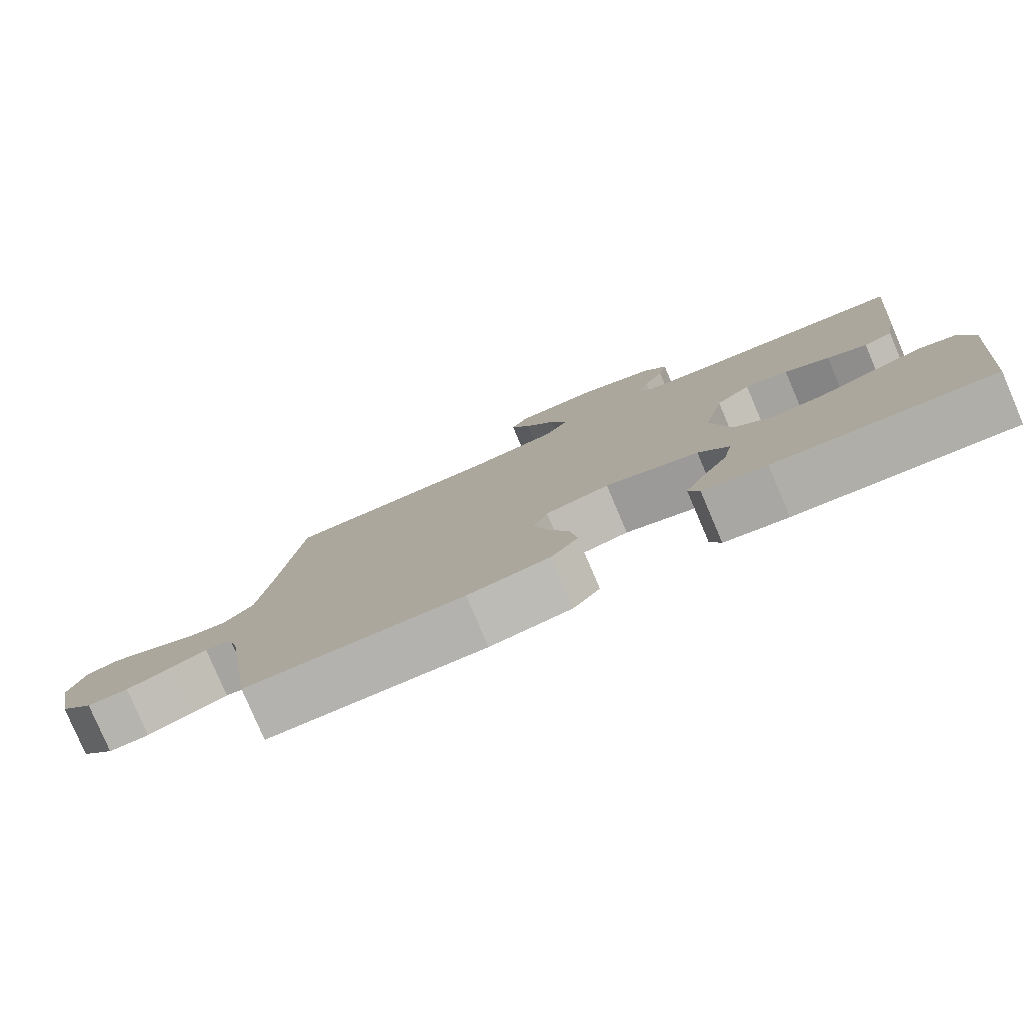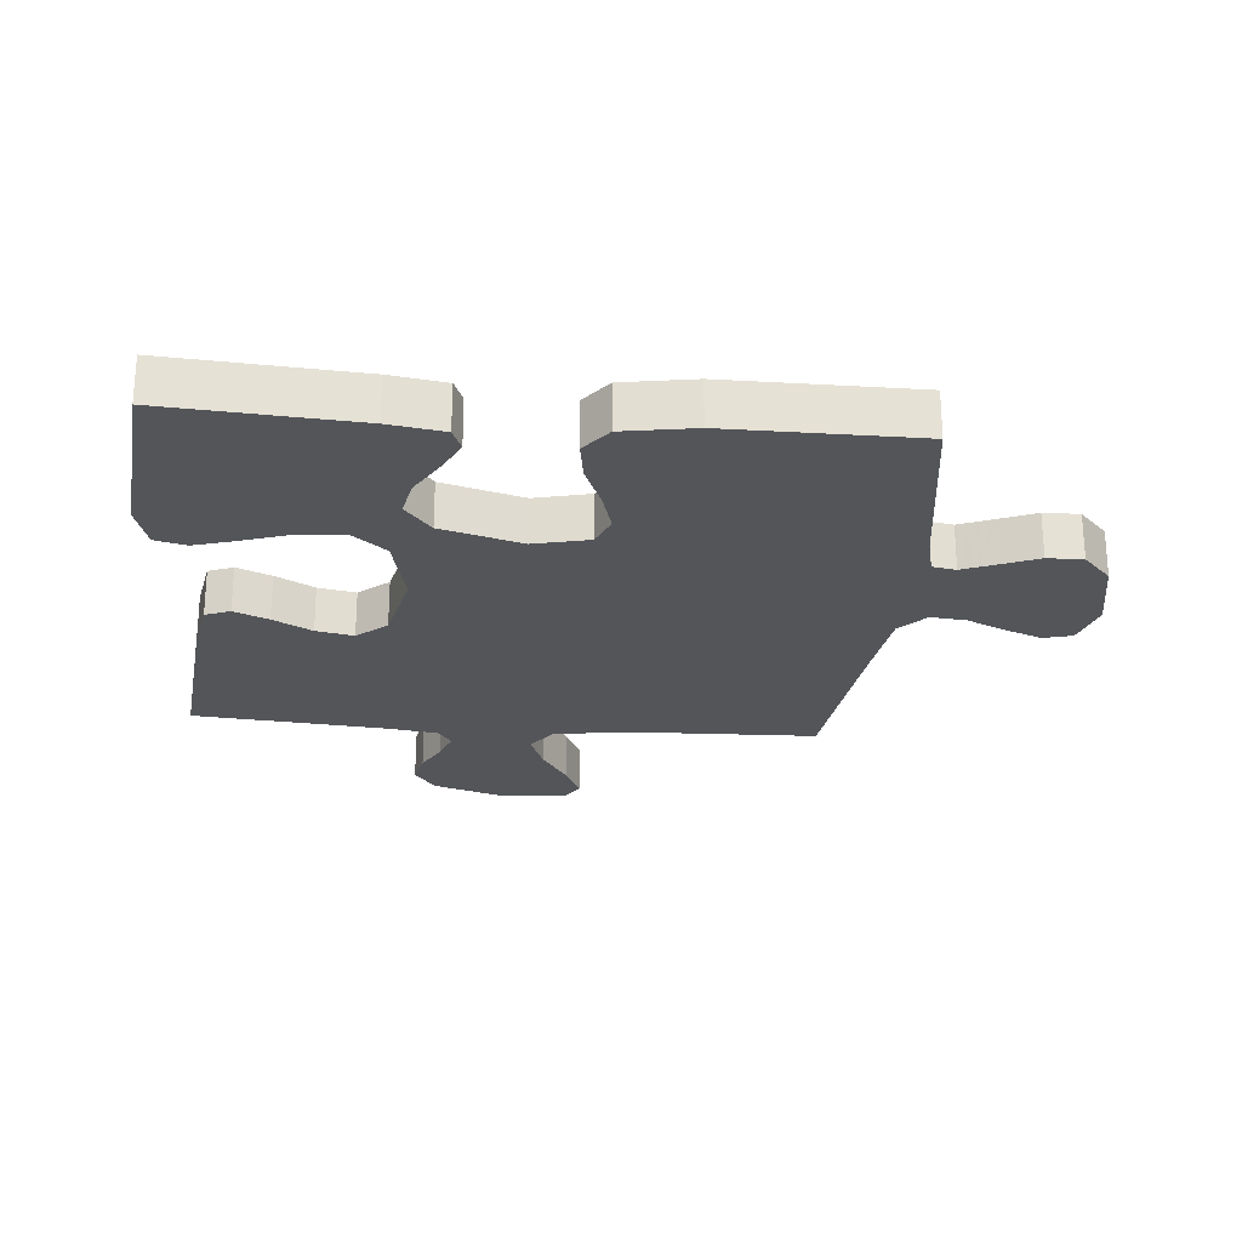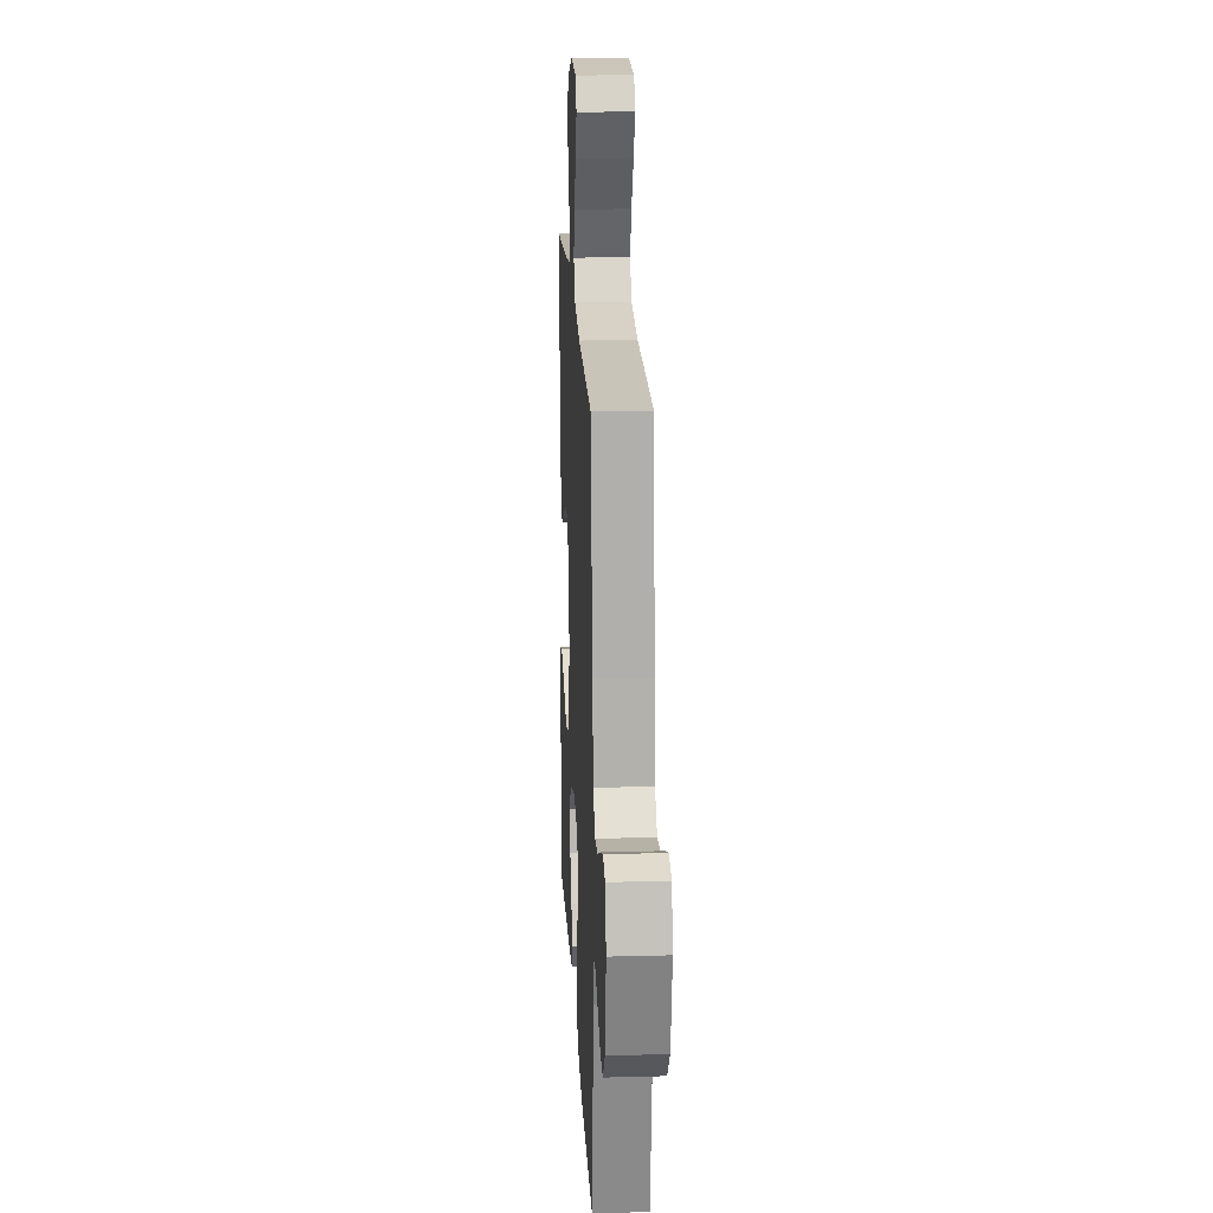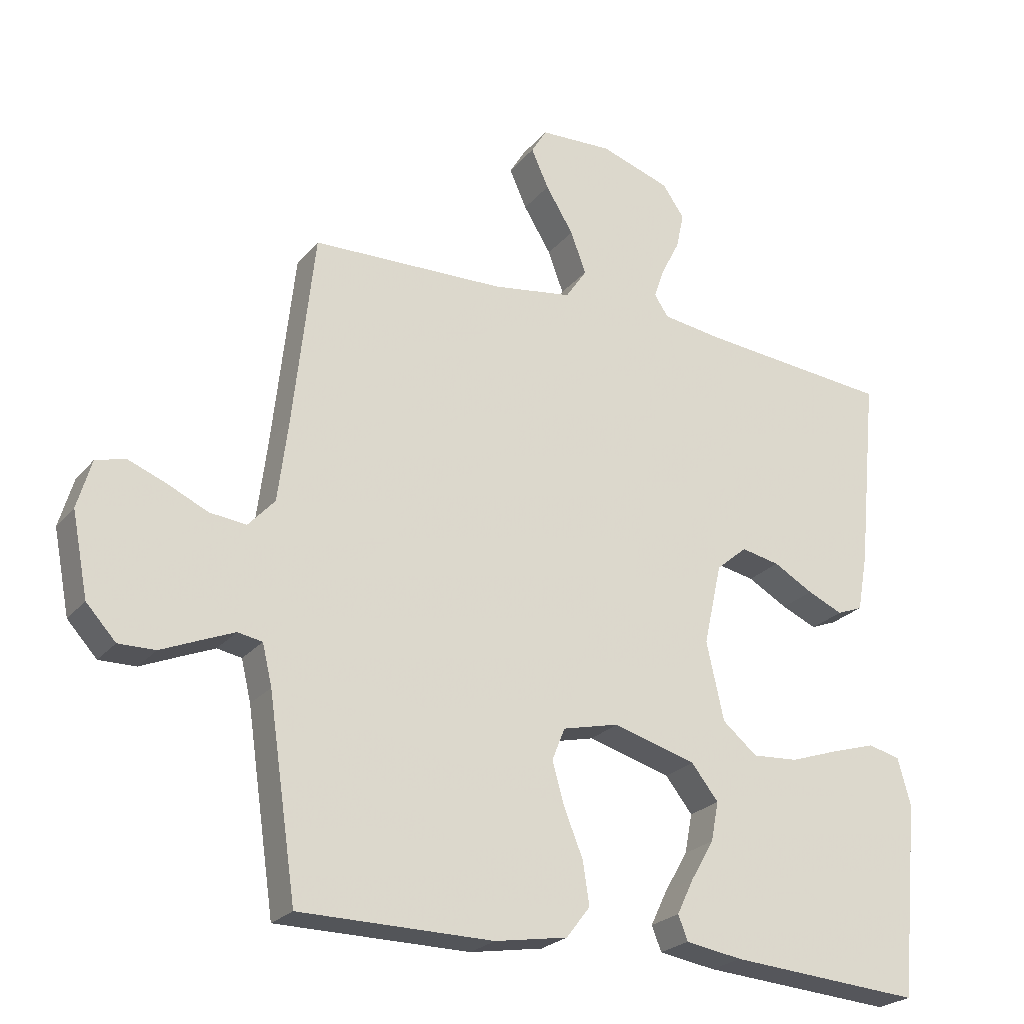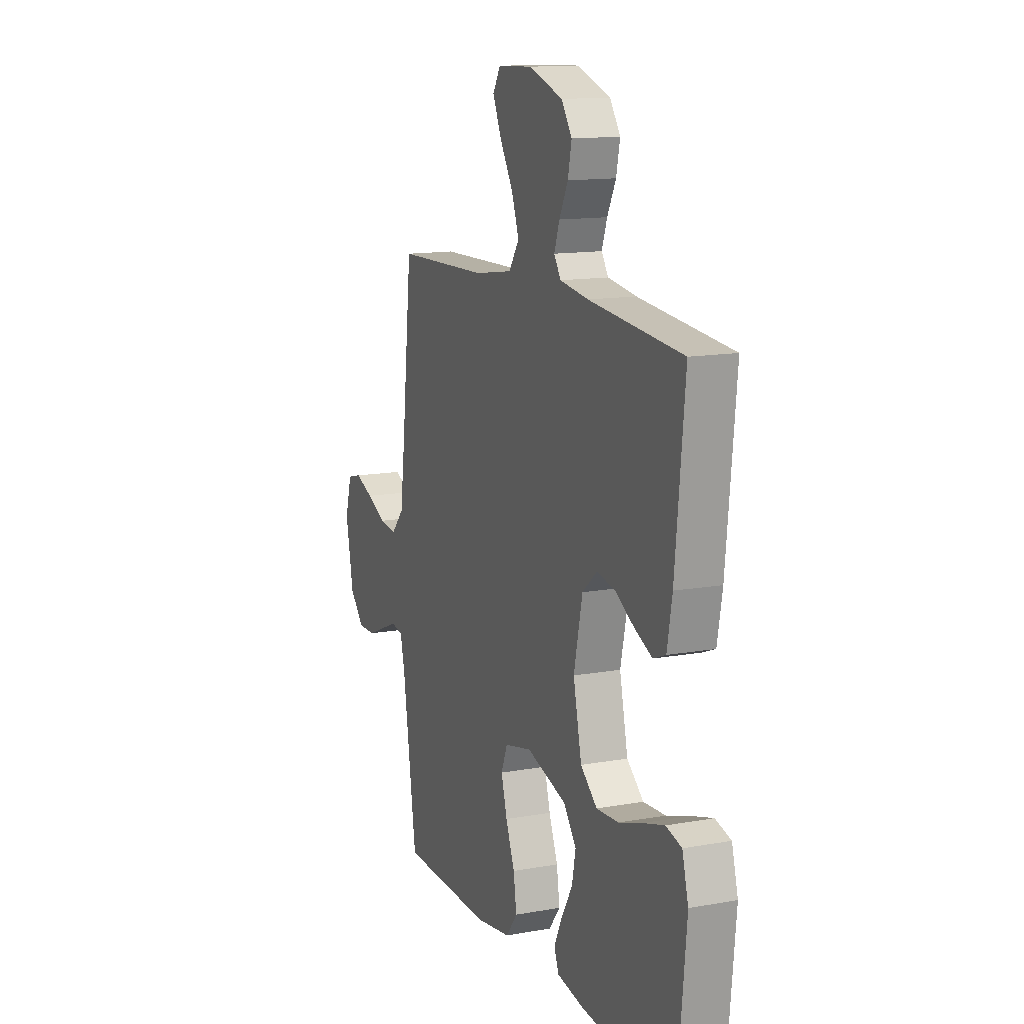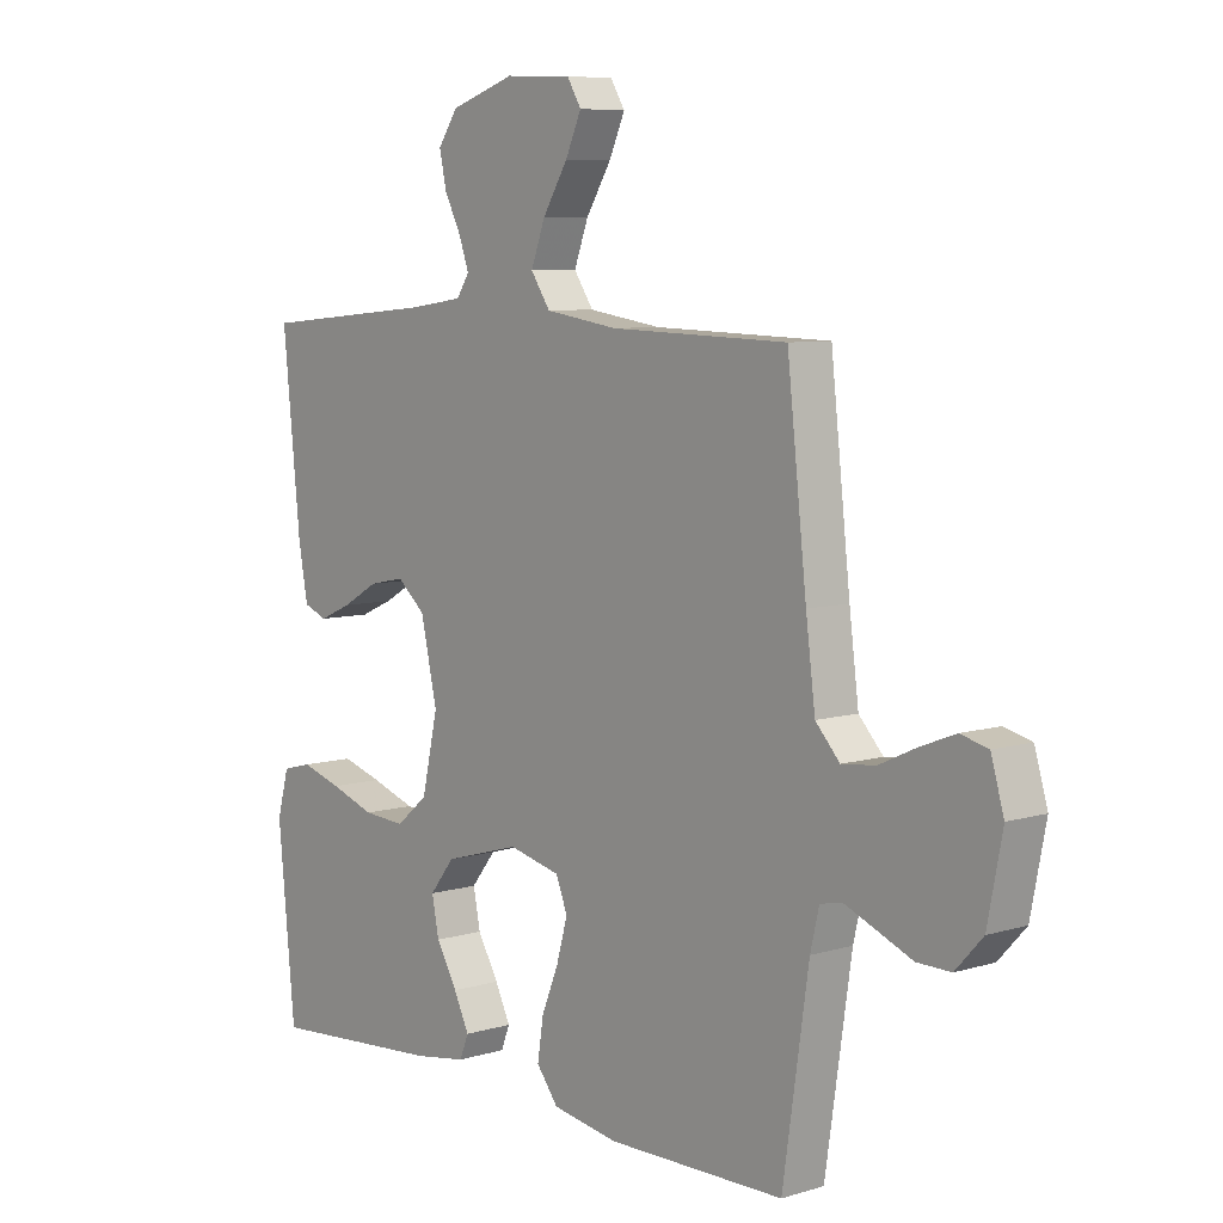
<metadata>
{"format":"obj","ext":"obj","renderer":"f3d","projection":"perspective","resolution":1024,"background":"white","views":[{"elev":-79.9,"azim":23.1,"up":"+Z"},{"elev":-24.5,"azim":175.0,"up":"+Y"},{"elev":18.5,"azim":-92.9,"up":"+Z"},{"elev":-24.1,"azim":-29.4,"up":"+Z"},{"elev":13.6,"azim":68.1,"up":"+Z"},{"elev":7.2,"azim":-130.7,"up":"+Z"}]}
</metadata>
<code>
v 0.5 0.07 0.5
v 0.47 0.07 0.2
v 0.454 0.07 0.112
v 0.414 0.07 0.096
v 0.359 0.07 0.12
v 0.297 0.07 0.155
v 0.237 0.07 0.167
v 0.189 0.07 0.126
v 0.161 0.07 0
v 0.188 0.07 -0.121
v 0.242 0.07 -0.166
v 0.314 0.07 -0.161
v 0.39 0.07 -0.135
v 0.459 0.07 -0.114
v 0.509 0.07 -0.127
v 0.529 0.07 -0.2
v 0.5 0.07 -0.5
v 0.2 0.07 -0.478
v 0.112 0.07 -0.464
v 0.097 0.07 -0.426
v 0.123 0.07 -0.372
v 0.159 0.07 -0.31
v 0.171 0.07 -0.249
v 0.129 0.07 -0.196
v 0 0.07 -0.159
v -0.088 0.07 -0.18
v -0.108 0.07 -0.23
v -0.089 0.07 -0.297
v -0.06 0.07 -0.369
v -0.05 0.07 -0.435
v -0.087 0.07 -0.483
v -0.2 0.07 -0.502
v -0.5 0.07 -0.5
v -0.544 0.07 -0.2
v -0.559 0.07 -0.137
v -0.597 0.07 -0.13
v -0.65 0.07 -0.152
v -0.709 0.07 -0.177
v -0.766 0.07 -0.178
v -0.812 0.07 -0.128
v -0.837 0.07 0
v -0.815 0.07 0.075
v -0.769 0.07 0.087
v -0.71 0.07 0.064
v -0.647 0.07 0.035
v -0.59 0.07 0.029
v -0.549 0.07 0.074
v -0.533 0.07 0.2
v -0.5 0.07 0.5
v -0.2 0.07 0.509
v -0.076 0.07 0.528
v -0.043 0.07 0.577
v -0.067 0.07 0.642
v -0.11 0.07 0.712
v -0.137 0.07 0.772
v -0.113 0.07 0.812
v 0 0.07 0.817
v 0.109 0.07 0.781
v 0.143 0.07 0.732
v 0.131 0.07 0.676
v 0.103 0.07 0.621
v 0.086 0.07 0.573
v 0.108 0.07 0.54
v 0.2 0.07 0.527
v 0.5 0 0.5
v 0.47 0 0.2
v 0.454 0 0.112
v 0.414 0 0.096
v 0.359 0 0.12
v 0.297 0 0.155
v 0.237 0 0.167
v 0.189 0 0.126
v 0.161 0 0
v 0.188 0 -0.121
v 0.242 0 -0.166
v 0.314 0 -0.161
v 0.39 0 -0.135
v 0.459 0 -0.114
v 0.509 0 -0.127
v 0.529 0 -0.2
v 0.5 0 -0.5
v 0.2 0 -0.478
v 0.112 0 -0.464
v 0.097 0 -0.426
v 0.123 0 -0.372
v 0.159 0 -0.31
v 0.171 0 -0.249
v 0.129 0 -0.196
v 0 0 -0.159
v -0.088 0 -0.18
v -0.108 0 -0.23
v -0.089 0 -0.297
v -0.06 0 -0.369
v -0.05 0 -0.435
v -0.087 0 -0.483
v -0.2 0 -0.502
v -0.5 0 -0.5
v -0.544 0 -0.2
v -0.559 0 -0.137
v -0.597 0 -0.13
v -0.65 0 -0.152
v -0.709 0 -0.177
v -0.766 0 -0.178
v -0.812 0 -0.128
v -0.837 0 0
v -0.815 0 0.075
v -0.769 0 0.087
v -0.71 0 0.064
v -0.647 0 0.035
v -0.59 0 0.029
v -0.549 0 0.074
v -0.533 0 0.2
v -0.5 0 0.5
v -0.2 0 0.509
v -0.076 0 0.528
v -0.043 0 0.577
v -0.067 0 0.642
v -0.11 0 0.712
v -0.137 0 0.772
v -0.113 0 0.812
v 0 0 0.817
v 0.109 0 0.781
v 0.143 0 0.732
v 0.131 0 0.676
v 0.103 0 0.621
v 0.086 0 0.573
v 0.108 0 0.54
v 0.2 0 0.527
f 58 59 60 61
f 58 61 62
f 57 58 62
f 56 57 62
f 53 54 55 56
f 52 53 56 62
f 51 52 62 63
f 48 49 50
f 47 48 50 51
f 46 47 51 63
f 42 43 44 45
f 40 41 42 45
f 40 45 46
f 37 38 39 40
f 36 37 40 46
f 35 36 46 63
f 31 32 33 34
f 28 29 30 31
f 27 28 31 34
f 26 27 34 35
f 19 20 21 22
f 17 18 19 22
f 17 22 23
f 16 17 23 24
f 12 13 14 15
f 12 15 16 24
f 3 4 5 6
f 1 2 3 6
f 64 1 6 7
f 63 64 7 8
f 25 26 35 63
f 25 63 8 9
f 24 25 9 10
f 11 12 24
f 10 11 24
f 125 124 123 122
f 126 125 122
f 126 122 121
f 126 121 120
f 120 119 118 117
f 126 120 117 116
f 127 126 116 115
f 114 113 112
f 115 114 112 111
f 127 115 111 110
f 109 108 107 106
f 109 106 105 104
f 110 109 104
f 104 103 102 101
f 110 104 101 100
f 127 110 100 99
f 98 97 96 95
f 95 94 93 92
f 98 95 92 91
f 99 98 91 90
f 86 85 84 83
f 86 83 82 81
f 87 86 81
f 88 87 81 80
f 79 78 77 76
f 88 80 79 76
f 70 69 68 67
f 70 67 66 65
f 71 70 65 128
f 72 71 128 127
f 127 99 90 89
f 73 72 127 89
f 74 73 89 88
f 88 76 75
f 88 75 74
f 1 65 66 2
f 2 66 67 3
f 3 67 68 4
f 4 68 69 5
f 5 69 70 6
f 6 70 71 7
f 7 71 72 8
f 8 72 73 9
f 9 73 74 10
f 10 74 75 11
f 11 75 76 12
f 12 76 77 13
f 13 77 78 14
f 14 78 79 15
f 15 79 80 16
f 16 80 81 17
f 17 81 82 18
f 18 82 83 19
f 19 83 84 20
f 20 84 85 21
f 21 85 86 22
f 22 86 87 23
f 23 87 88 24
f 24 88 89 25
f 25 89 90 26
f 26 90 91 27
f 27 91 92 28
f 28 92 93 29
f 29 93 94 30
f 30 94 95 31
f 31 95 96 32
f 32 96 97 33
f 33 97 98 34
f 34 98 99 35
f 35 99 100 36
f 36 100 101 37
f 37 101 102 38
f 38 102 103 39
f 39 103 104 40
f 40 104 105 41
f 41 105 106 42
f 42 106 107 43
f 43 107 108 44
f 44 108 109 45
f 45 109 110 46
f 46 110 111 47
f 47 111 112 48
f 48 112 113 49
f 49 113 114 50
f 50 114 115 51
f 51 115 116 52
f 52 116 117 53
f 53 117 118 54
f 54 118 119 55
f 55 119 120 56
f 56 120 121 57
f 57 121 122 58
f 58 122 123 59
f 59 123 124 60
f 60 124 125 61
f 61 125 126 62
f 62 126 127 63
f 63 127 128 64
f 64 128 65 1

</code>
